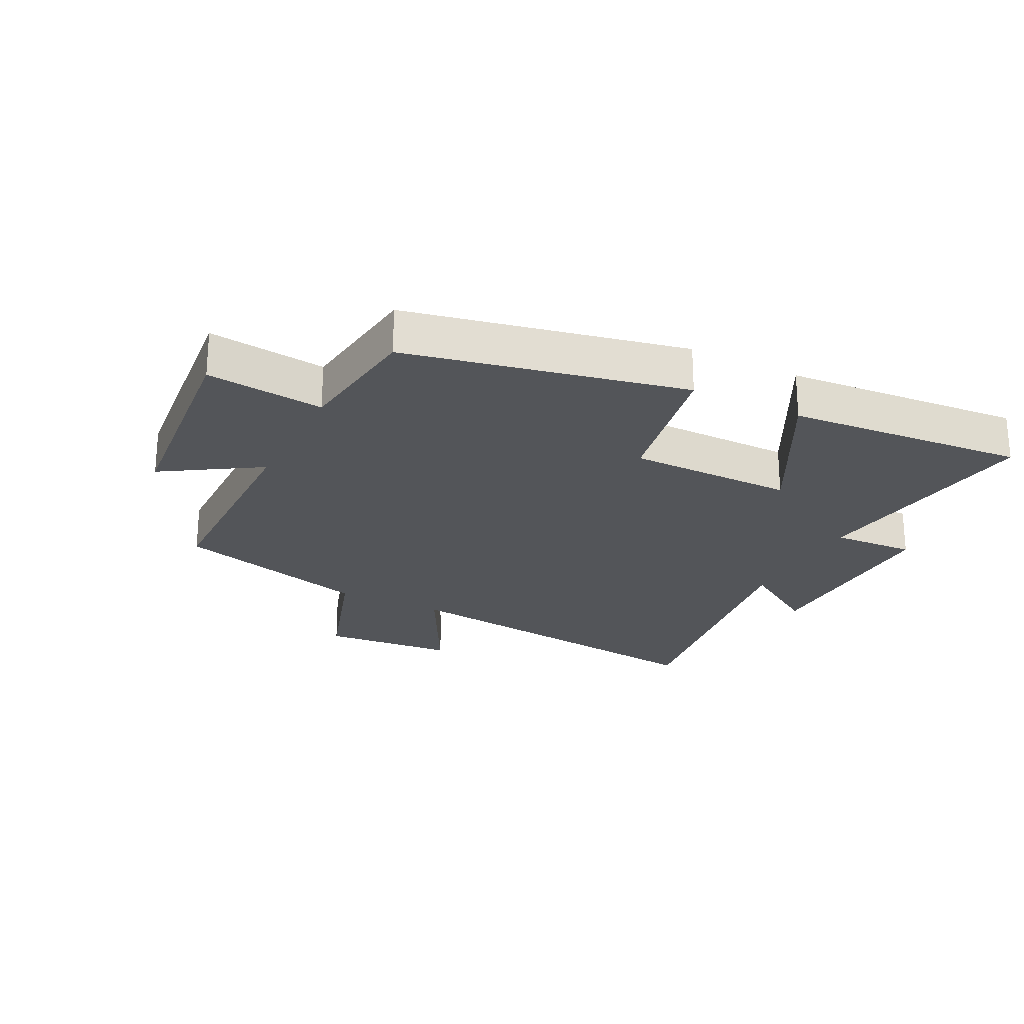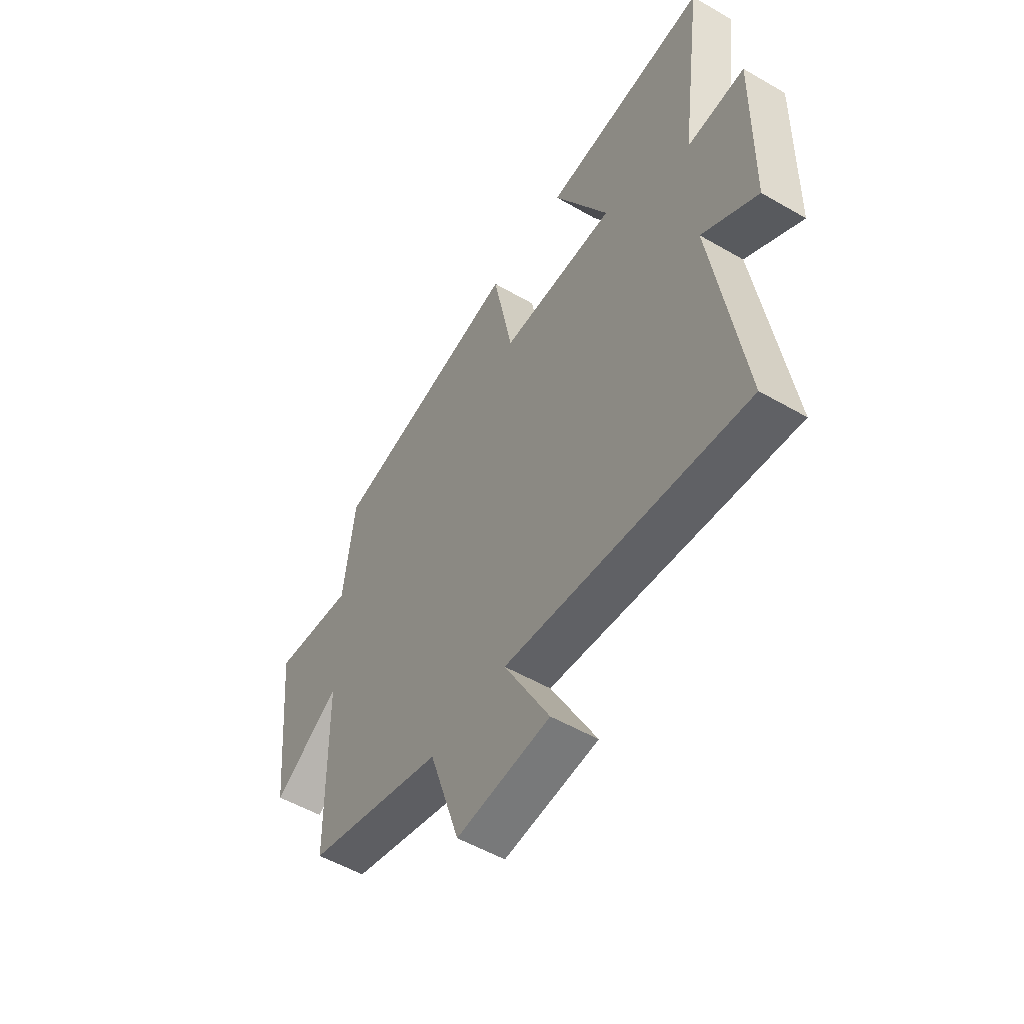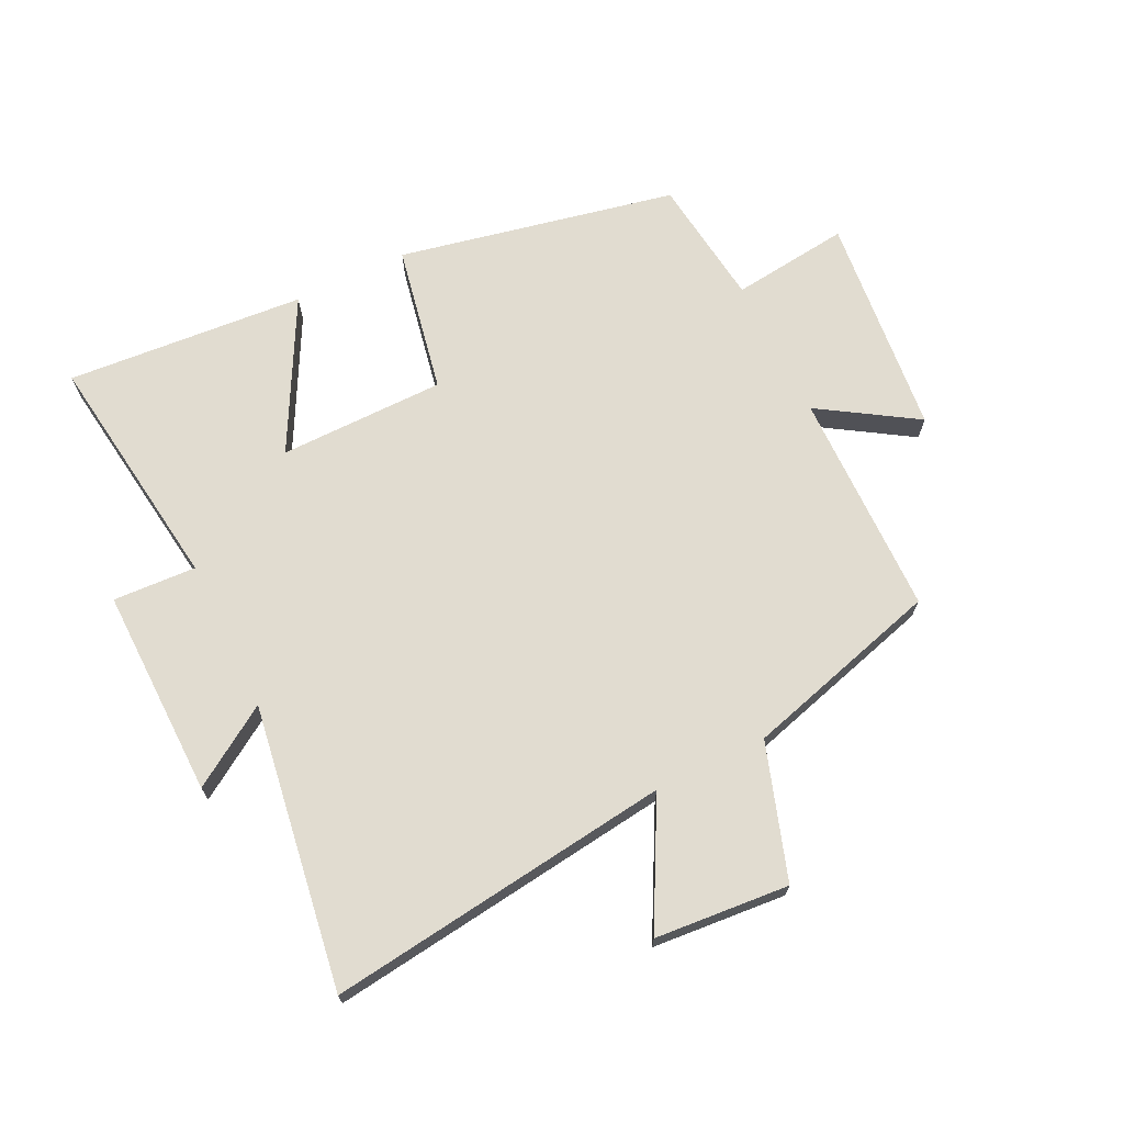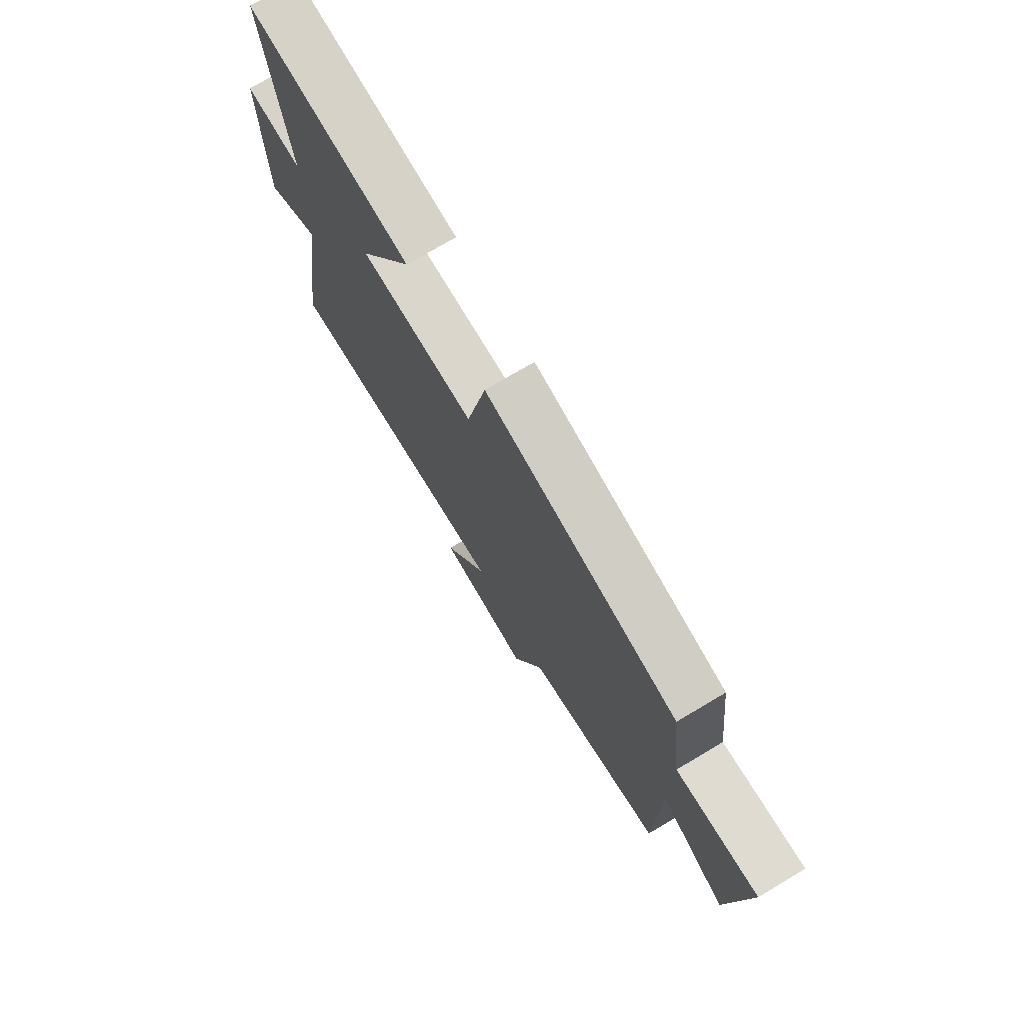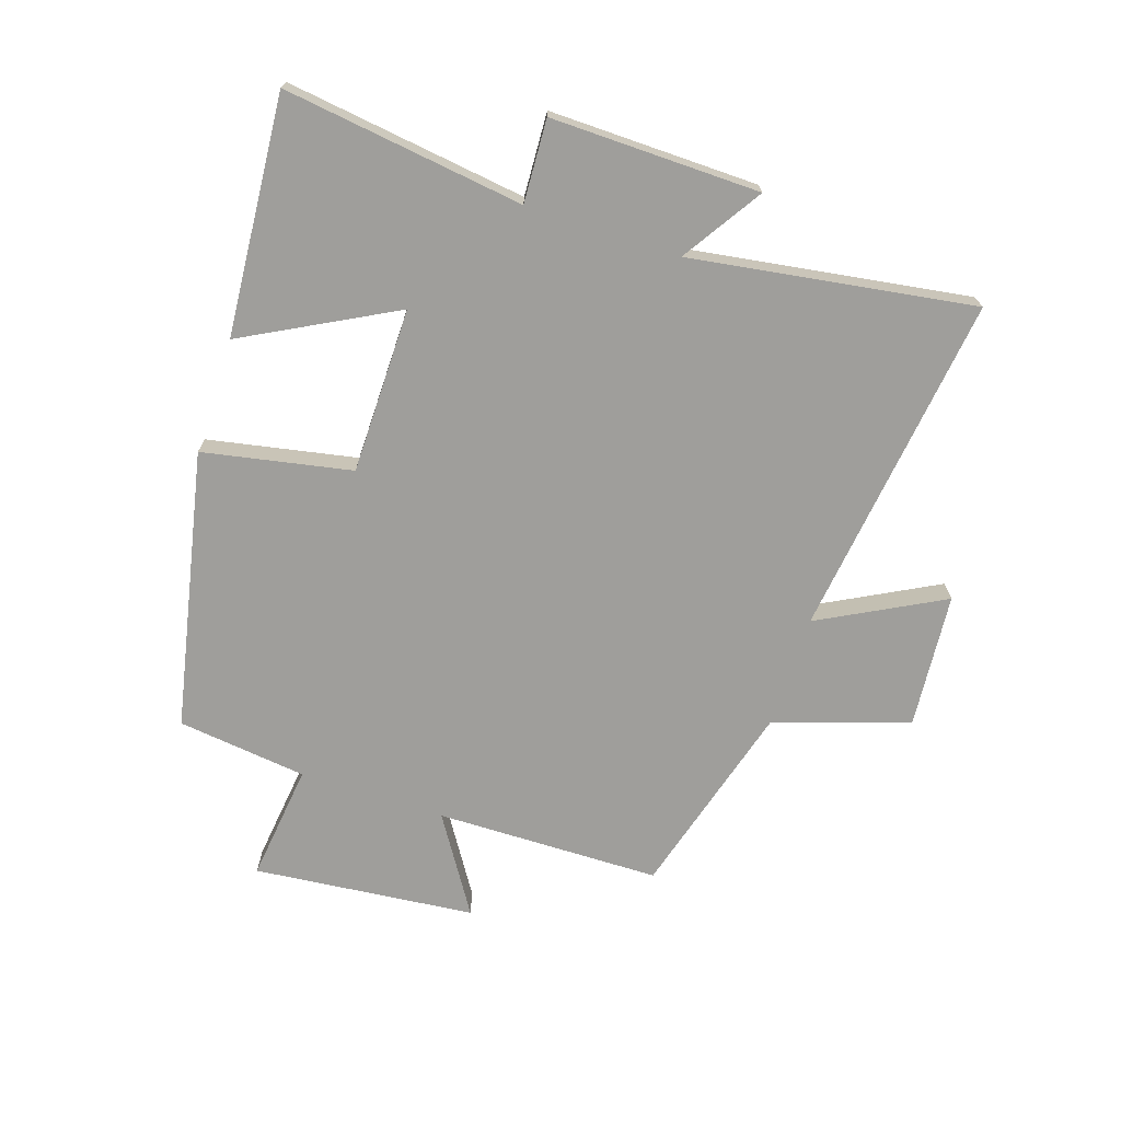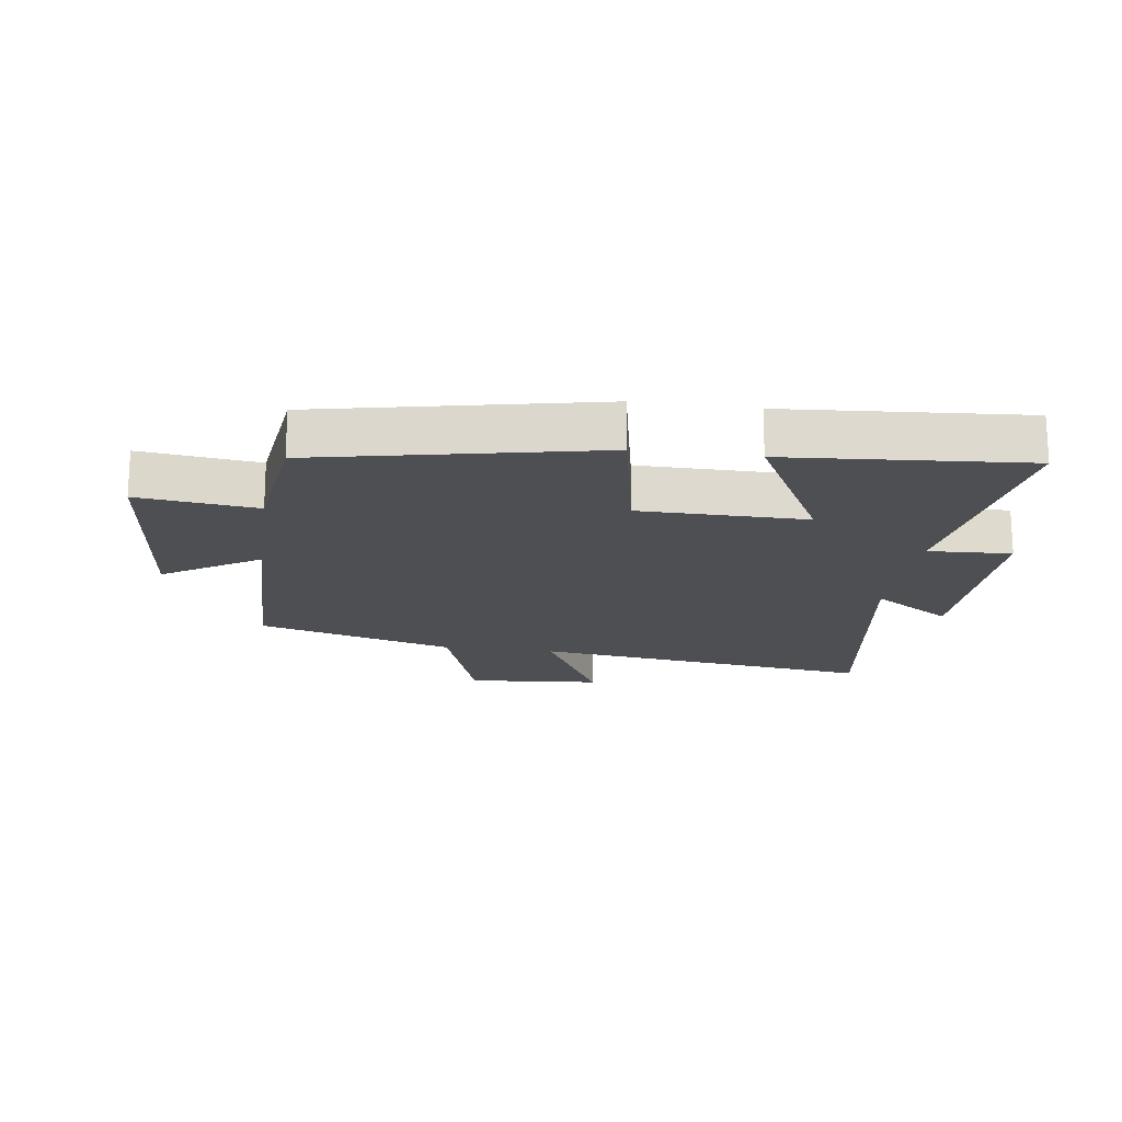
<metadata>
{"format":"obj","ext":"obj","renderer":"f3d","projection":"perspective","resolution":1024,"background":"white","views":[{"elev":-24.0,"azim":-26.8,"up":"+Y"},{"elev":-53.5,"azim":58.3,"up":"+Z"},{"elev":69.4,"azim":154.0,"up":"+Y"},{"elev":74.4,"azim":-120.7,"up":"+Z"},{"elev":-70.8,"azim":71.8,"up":"+Y"},{"elev":-18.0,"azim":-8.0,"up":"+Y"}]}
</metadata>
<code>
v 0.57 0.07 -0.572
v 0.01 0.07 -0.5
v 0.116 0.07 -0.7
v -0.102 0.07 -0.718
v -0.174 0.07 -0.5
v -0.495 0.07 -0.409
v -0.5 0.07 -0.043
v -0.656 0.07 -0.142
v -0.692 0.07 0.218
v -0.5 0.07 0.195
v -0.474 0.07 0.406
v -0.023 0.07 0.5
v 0.024 0.07 0.259
v 0.294 0.07 0.257
v 0.165 0.07 0.5
v 0.553 0.07 0.53
v 0.5 0.07 0.138
v 0.635 0.07 0.145
v 0.629 0.07 -0.195
v 0.5 0.07 -0.112
v 0.57 0 -0.572
v 0.01 0 -0.5
v 0.116 0 -0.7
v -0.102 0 -0.718
v -0.174 0 -0.5
v -0.495 0 -0.409
v -0.5 0 -0.043
v -0.656 0 -0.142
v -0.692 0 0.218
v -0.5 0 0.195
v -0.474 0 0.406
v -0.023 0 0.5
v 0.024 0 0.259
v 0.294 0 0.257
v 0.165 0 0.5
v 0.553 0 0.53
v 0.5 0 0.138
v 0.635 0 0.145
v 0.629 0 -0.195
v 0.5 0 -0.112
f 17 18 19 20
f 14 15 16 17
f 13 14 17 20
f 10 11 12 13
f 20 1 2
f 13 20 2
f 10 13 2
f 7 8 9 10
f 7 10 2
f 6 7 2
f 5 6 2
f 2 3 4 5
f 40 39 38 37
f 37 36 35 34
f 40 37 34 33
f 33 32 31 30
f 22 21 40
f 22 40 33
f 22 33 30
f 30 29 28 27
f 22 30 27
f 22 27 26
f 22 26 25
f 25 24 23 22
f 1 21 22 2
f 2 22 23 3
f 3 23 24 4
f 4 24 25 5
f 5 25 26 6
f 6 26 27 7
f 7 27 28 8
f 8 28 29 9
f 9 29 30 10
f 10 30 31 11
f 11 31 32 12
f 12 32 33 13
f 13 33 34 14
f 14 34 35 15
f 15 35 36 16
f 16 36 37 17
f 17 37 38 18
f 18 38 39 19
f 19 39 40 20
f 20 40 21 1

</code>
